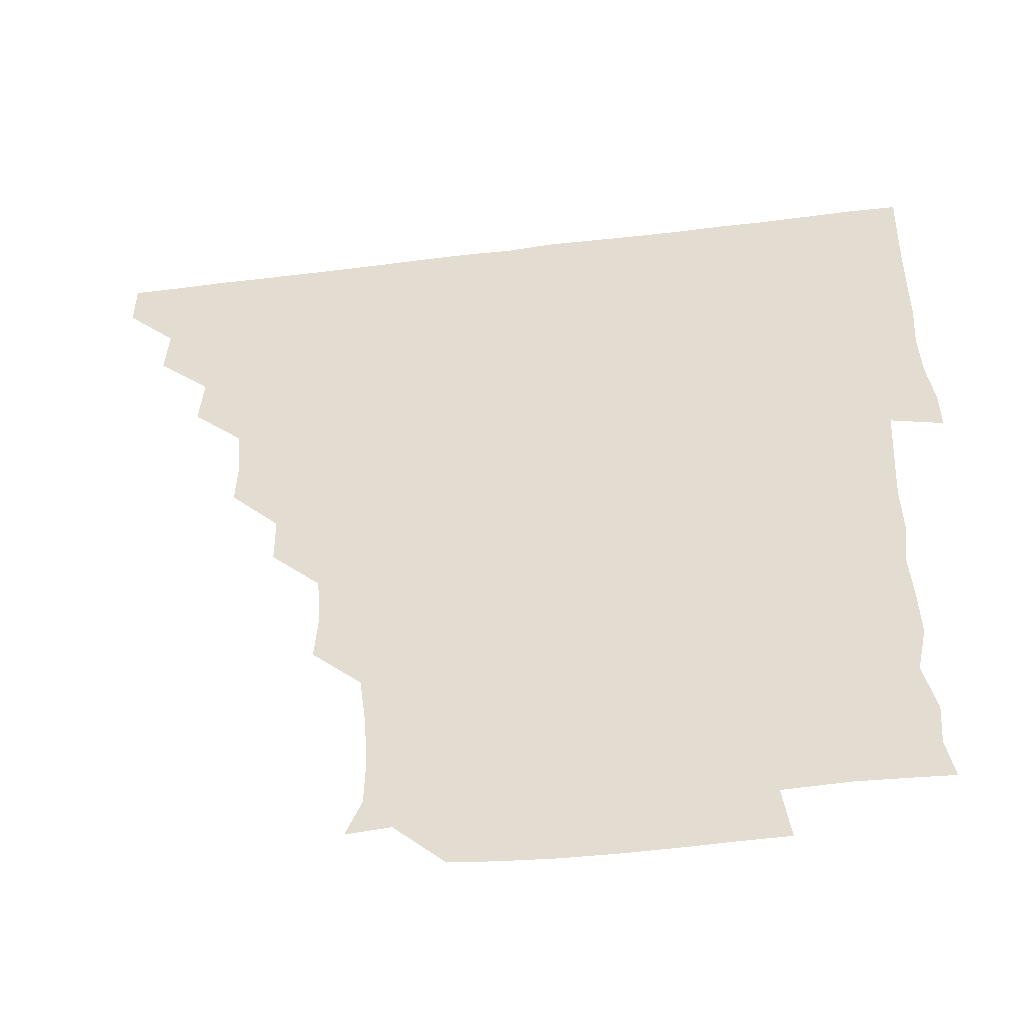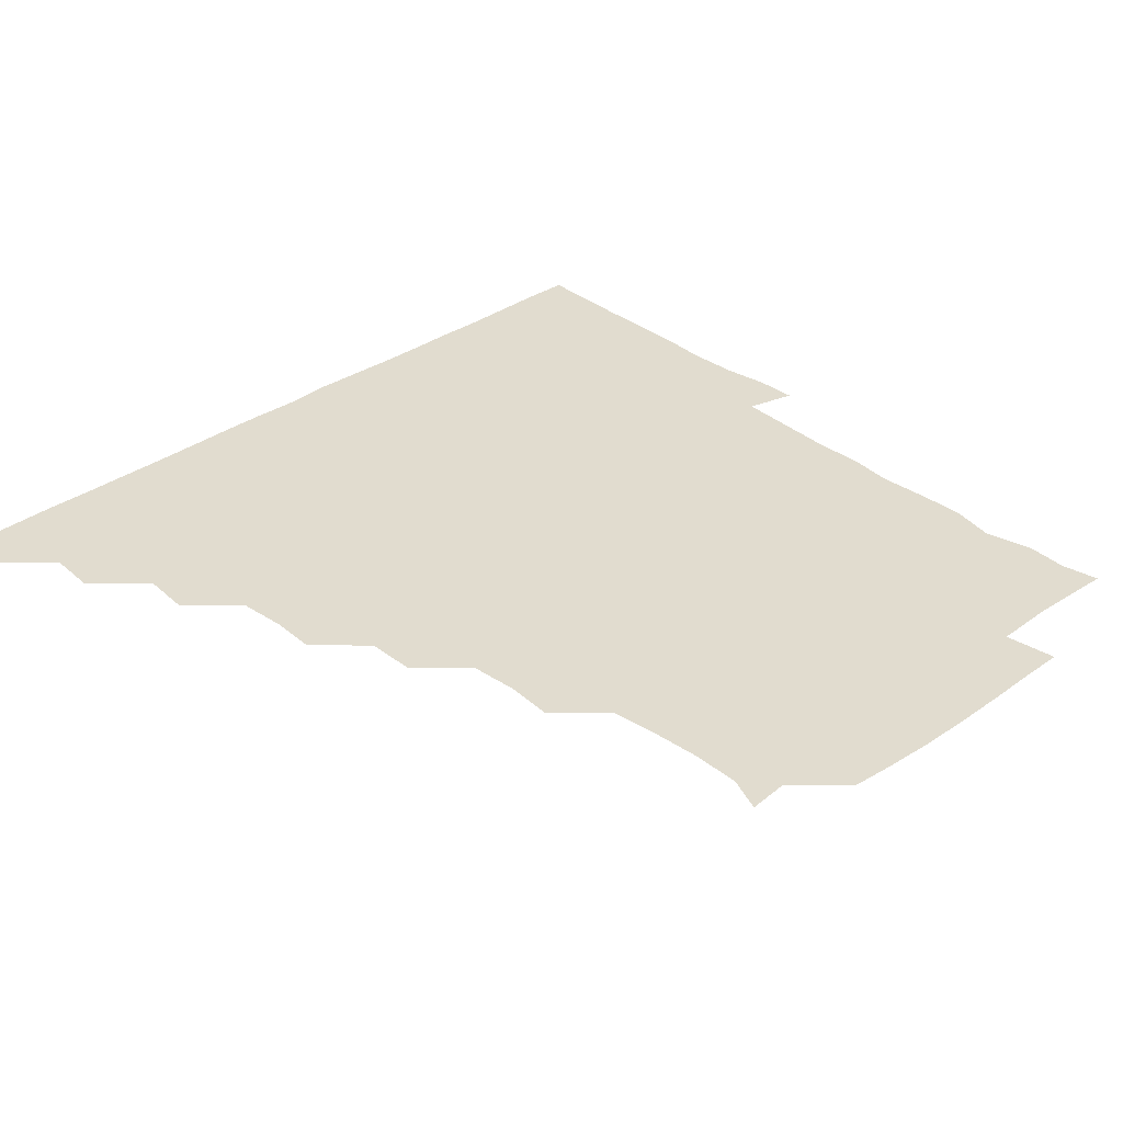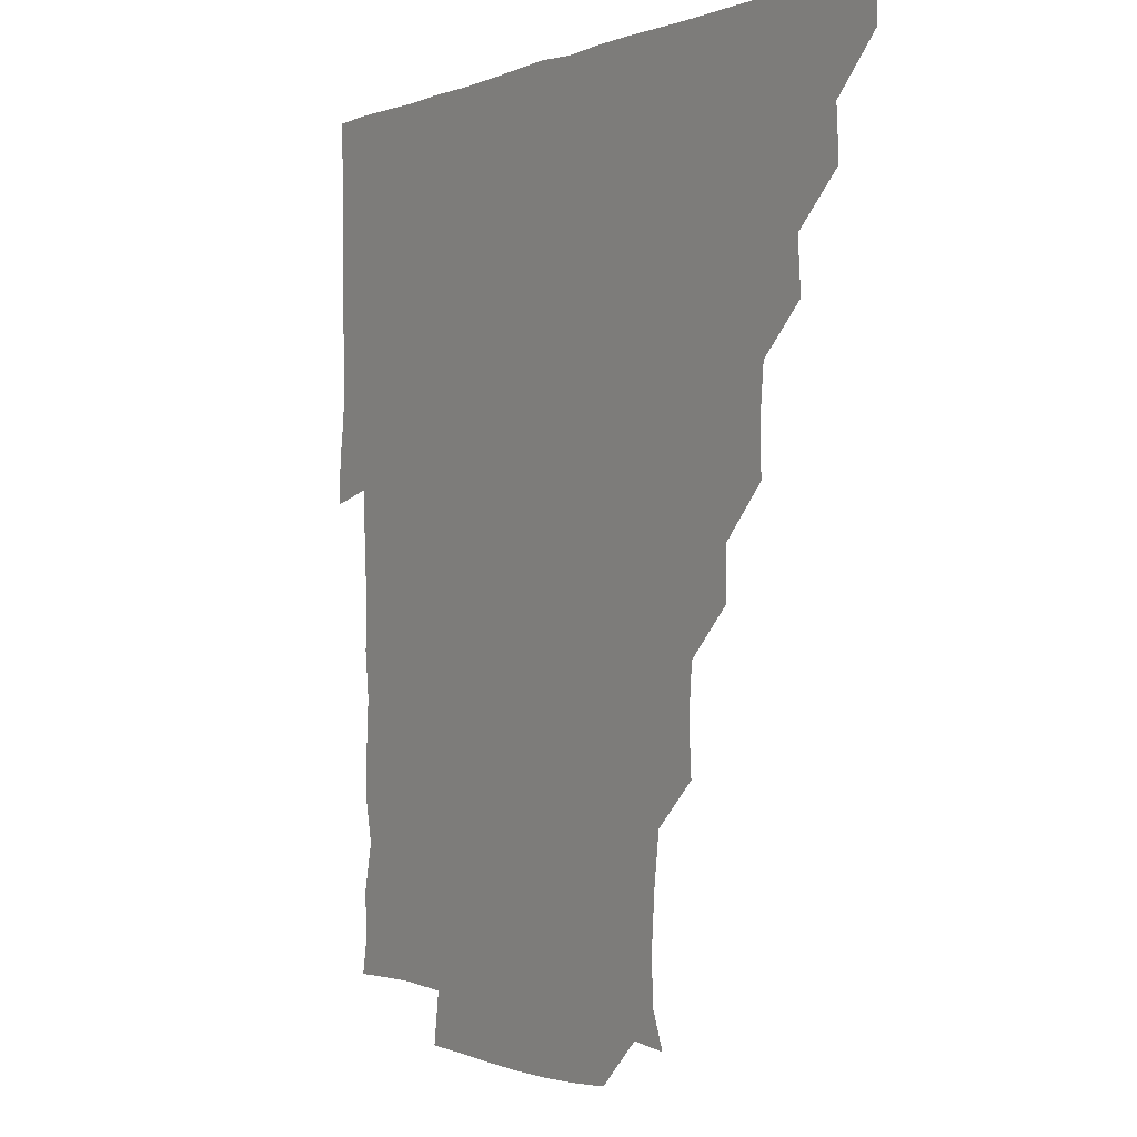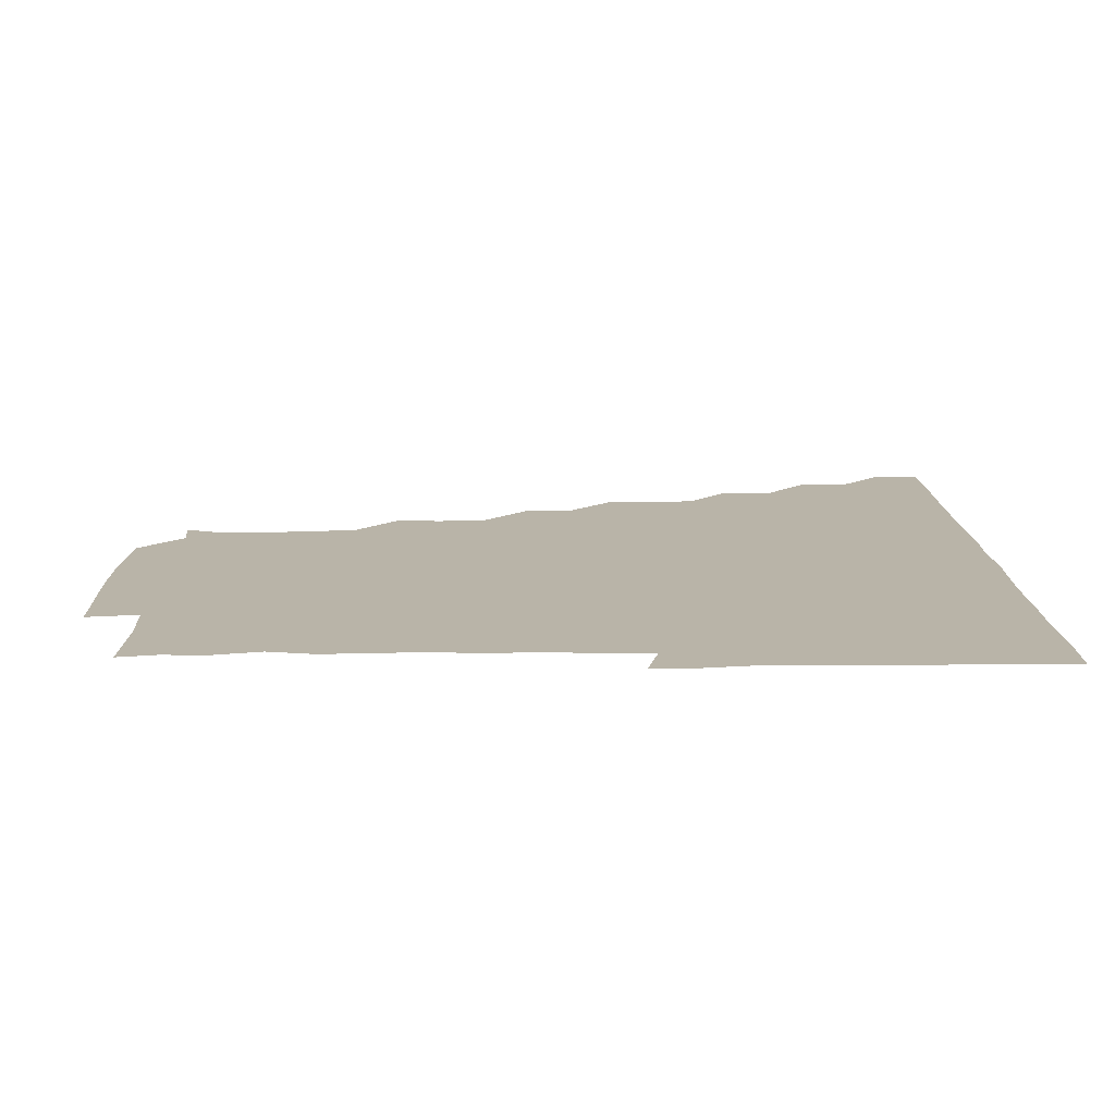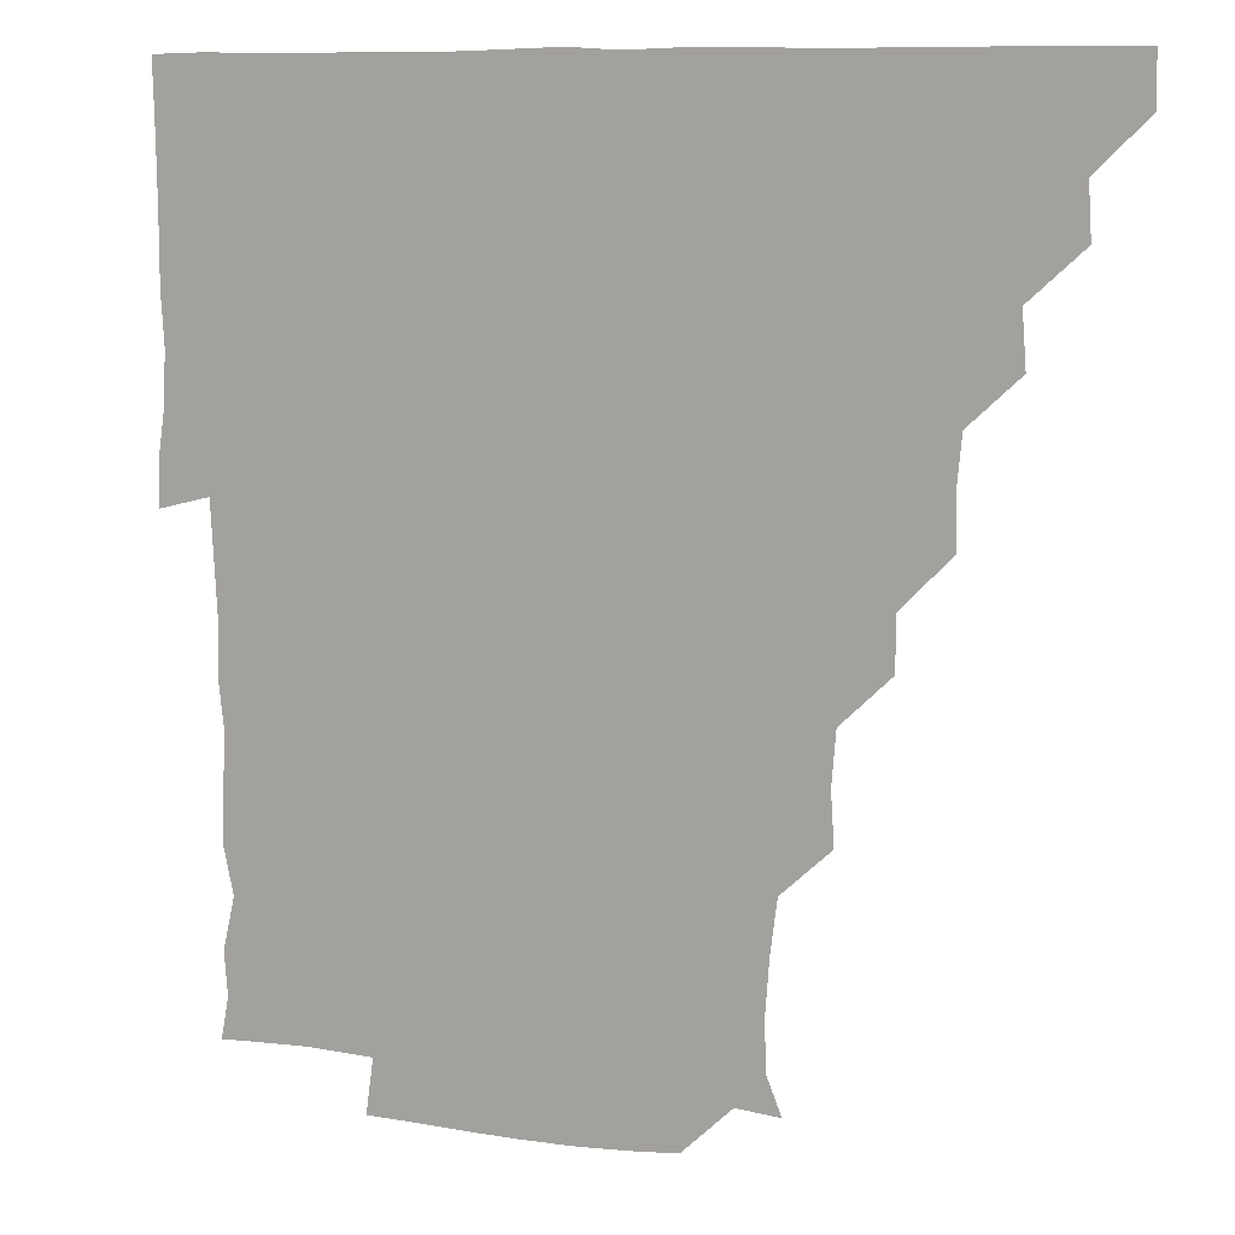
<metadata>
{"format":"obj","ext":"obj","renderer":"f3d","projection":"perspective","resolution":1024,"background":"white","views":[{"elev":-49.7,"azim":7.8,"up":"+Y"},{"elev":34.2,"azim":-43.5,"up":"+Z"},{"elev":-0.3,"azim":-122.7,"up":"+Y"},{"elev":13.1,"azim":88.5,"up":"+Z"},{"elev":9.7,"azim":-157.3,"up":"+Y"}]}
</metadata>
<code>
v 435.9 420.9 0
v 436.1 435.9 0
v 450.4 390 0
v 451.4 405.6 0
v 451.4 421 0
v 451.1 436 0
v 465.5 358.9 0
v 466.7 375.1 0
v 466.7 391.4 0
v 466.1 406 0
v 466.1 420.9 0
v 466 436.3 0
v 481.8 314.3 0
v 482.3 329 0
v 480.9 344.7 0
v 481.2 361.1 0
v 481.6 376.5 0
v 481.5 391.4 0
v 481.1 406 0
v 481 421.1 0
v 481 436.1 0
v 497 283 0
v 496.9 298.9 0
v 495.5 314.6 0
v 497.7 332.8 0
v 495.6 345.8 0
v 496.6 361.7 0
v 496.2 376.2 0
v 496.1 391.1 0
v 496.1 406 0
v 496.2 420.8 0
v 496 436.1 0
v 512.4 237.1 0
v 513.4 252.7 0
v 512.1 268.5 0
v 511.6 286.3 0
v 511.1 300.7 0
v 511.4 316.8 0
v 511.7 332.3 0
v 510.7 345.7 0
v 511.6 361.8 0
v 511.1 376.1 0
v 511.1 391 0
v 511 406 0
v 511 420.9 0
v 511.1 436.1 0
v 525.6 164.4 0
v 530.2 175.9 0
v 530.5 191.4 0
v 529.3 207.7 0
v 527.3 223.3 0
v 527.3 241.3 0
v 526.4 255.8 0
v 526.4 271.6 0
v 526.1 286 0
v 526.5 302 0
v 526.2 316.1 0
v 526 331.3 0
v 526.2 346.3 0
v 526.2 361.2 0
v 526.2 376.1 0
v 525.9 391 0
v 526.1 405.9 0
v 526 420.8 0
v 526.1 436.2 0
v 538.8 165.4 0
v 543.1 181 0
v 542.7 196.6 0
v 541.5 210.1 0
v 541.4 226.5 0
v 541.8 242.5 0
v 541.4 256.4 0
v 541 270.8 0
v 541.3 286.4 0
v 541.1 301.7 0
v 541.3 316.6 0
v 541.2 331.4 0
v 541.1 346.3 0
v 541.5 361.7 0
v 541.3 376.1 0
v 541.1 391 0
v 541.1 405.9 0
v 540.9 421.3 0
v 541 436.5 0
v 554 150.9 0
v 556.8 165.8 0
v 557 182.3 0
v 555.9 197.7 0
v 557.4 211.4 0
v 556 227.5 0
v 556.6 242.1 0
v 556.2 256.6 0
v 556.3 271.9 0
v 556.5 286.9 0
v 556.1 301 0
v 556 316.6 0
v 556.3 331.5 0
v 556 346 0
v 556.1 361.4 0
v 556 376.1 0
v 556 391 0
v 556.3 405.8 0
v 556.2 420.5 0
v 555.7 436.5 0
v 568.2 149.6 0
v 572.2 167.5 0
v 571.9 182.4 0
v 570.6 196 0
v 571.2 213.4 0
v 571.1 226.2 0
v 571.5 241.4 0
v 571.2 256.2 0
v 571 271.5 0
v 570.9 286.9 0
v 571.5 301.8 0
v 570.9 315.4 0
v 571 331.2 0
v 571 346.1 0
v 571.1 361.2 0
v 571 376 0
v 571 391 0
v 571.2 405.8 0
v 571.1 420.7 0
v 571 436 0
v 584.3 148.7 0
v 586.4 167.5 0
v 586.2 182.3 0
v 587.1 195.8 0
v 585.4 211.9 0
v 586.1 225.2 0
v 585.7 242 0
v 586.1 256.8 0
v 586.3 271.5 0
v 586 286.1 0
v 586 302 0
v 586.2 316.6 0
v 586.2 331.8 0
v 586.1 346.4 0
v 586.1 361.2 0
v 586.2 376.1 0
v 586.2 391 0
v 586.1 405.7 0
v 585.9 420.9 0
v 585.8 436.9 0
v 600.3 148.4 0
v 600.8 167.4 0
v 600.7 182.4 0
v 601.2 198.2 0
v 601.3 211.6 0
v 601.8 226.4 0
v 601 241.6 0
v 600.7 256.6 0
v 601.1 271.6 0
v 601 286.6 0
v 601 301.7 0
v 601.1 316 0
v 601 331.3 0
v 601 345.9 0
v 601.1 361.2 0
v 601.2 376.1 0
v 601.2 391 0
v 601 406 0
v 601 420.9 0
v 600.3 436.5 0
v 616.2 148.5 0
v 615.4 167.4 0
v 616 182.6 0
v 615.9 196.3 0
v 616.1 211.7 0
v 616.1 227.4 0
v 615.9 242.6 0
v 616.2 256.2 0
v 615.7 272 0
v 616 286.7 0
v 615.8 301.8 0
v 616.2 316.8 0
v 616.1 331.3 0
v 616 346.4 0
v 616.1 361.2 0
v 616.2 376.2 0
v 616.1 391 0
v 616.2 405.8 0
v 615.9 421.1 0
v 615.3 436 0
v 632.3 148.9 0
v 630.3 166.5 0
v 630.6 182 0
v 630.9 196.5 0
v 630.9 212.2 0
v 630.8 227.5 0
v 630.6 241.6 0
v 631.3 257 0
v 630.9 271.4 0
v 630.9 286.5 0
v 630.9 301.1 0
v 630.9 316.8 0
v 631.1 331.6 0
v 631 346.2 0
v 631 361.5 0
v 631.1 376.3 0
v 631 391 0
v 631.1 406 0
v 631.2 420.8 0
v 630.6 435.9 0
v 646.5 149 0
v 644.2 165.8 0
v 645.1 181.9 0
v 645.5 197.4 0
v 645.7 212.6 0
v 645.3 227.8 0
v 645.7 241.4 0
v 645.5 257.6 0
v 646 271.7 0
v 646 286.5 0
v 646.1 300.9 0
v 645.5 316.6 0
v 645.7 332.1 0
v 646.1 346.1 0
v 646 360.9 0
v 646 376.3 0
v 646.3 391.4 0
v 646.3 405.9 0
v 646.3 420.7 0
v 645.5 436.1 0
v 664 166.4 0
v 660.8 181.8 0
v 660.6 196.4 0
v 659.7 212.5 0
v 660.2 227.3 0
v 660.7 241.5 0
v 660.4 256.6 0
v 660.6 271.7 0
v 660.4 287 0
v 660.6 302.4 0
v 660.8 316.7 0
v 660.7 331.6 0
v 660.8 346.7 0
v 661 361.3 0
v 660.9 376.4 0
v 661 391.2 0
v 661 406 0
v 661.1 420.9 0
v 661 435.8 0
v 679.2 165.8 0
v 675.1 181.6 0
v 674.7 197.2 0
v 674 211.3 0
v 674.7 226.8 0
v 674.6 241.7 0
v 675 255.8 0
v 674.8 271.9 0
v 674.7 287 0
v 675.1 302 0
v 675.6 317.5 0
v 675.3 331.8 0
v 675.1 347 0
v 675.2 362.3 0
v 675.7 376.6 0
v 675.9 391.5 0
v 676 406.1 0
v 676.1 420.8 0
v 676.1 436.1 0
v 691.6 165.2 0
v 689.3 177.7 0
v 690.3 191 0
v 686.7 206.9 0
v 689.8 221.5 0
v 689.4 236.5 0
v 688.4 252.3 0
v 690 267.2 0
v 689.6 282.6 0
v 690.4 298.4 0
v 691.5 317.9 0
v 689.7 332.4 0
v 689.7 345.9 0
v 690 361 0
v 690.1 376.5 0
v 690.1 391.7 0
v 690.8 406.2 0
v 690.8 420.7 0
v 690.9 436.3 0
v 707.4 313.9 0
v 707.2 327 0
v 705 341.7 0
v 704.3 357.8 0
v 705.3 373.6 0
v 705.3 389.6 0
v 705.4 405.7 0
v 705.7 421 0
v 706.1 435.9 0
f 4 5 1
f 1 5 2
f 5 6 2
f 8 9 3
f 3 9 4
f 9 10 4
f 4 10 5
f 10 11 5
f 5 11 6
f 11 12 6
f 15 16 7
f 7 16 8
f 16 17 8
f 8 17 9
f 17 18 9
f 9 18 10
f 18 19 10
f 10 19 11
f 19 20 11
f 11 20 12
f 20 21 12
f 23 24 13
f 13 24 14
f 24 25 14
f 14 25 15
f 25 26 15
f 15 26 16
f 26 27 16
f 16 27 17
f 27 28 17
f 17 28 18
f 28 29 18
f 18 29 19
f 29 30 19
f 19 30 20
f 30 31 20
f 20 31 21
f 31 32 21
f 35 36 22
f 22 36 23
f 36 37 23
f 23 37 24
f 37 38 24
f 24 38 25
f 38 39 25
f 25 39 26
f 39 40 26
f 26 40 27
f 40 41 27
f 27 41 28
f 41 42 28
f 28 42 29
f 42 43 29
f 29 43 30
f 43 44 30
f 30 44 31
f 44 45 31
f 31 45 32
f 45 46 32
f 51 52 33
f 33 52 34
f 52 53 34
f 34 53 35
f 53 54 35
f 35 54 36
f 54 55 36
f 36 55 37
f 55 56 37
f 37 56 38
f 56 57 38
f 38 57 39
f 57 58 39
f 39 58 40
f 58 59 40
f 40 59 41
f 59 60 41
f 41 60 42
f 60 61 42
f 42 61 43
f 61 62 43
f 43 62 44
f 62 63 44
f 44 63 45
f 63 64 45
f 45 64 46
f 64 65 46
f 47 66 48
f 66 67 48
f 48 67 49
f 67 68 49
f 49 68 50
f 68 69 50
f 50 69 51
f 69 70 51
f 51 70 52
f 70 71 52
f 52 71 53
f 71 72 53
f 53 72 54
f 72 73 54
f 54 73 55
f 73 74 55
f 55 74 56
f 74 75 56
f 56 75 57
f 75 76 57
f 57 76 58
f 76 77 58
f 58 77 59
f 77 78 59
f 59 78 60
f 78 79 60
f 60 79 61
f 79 80 61
f 61 80 62
f 80 81 62
f 62 81 63
f 81 82 63
f 63 82 64
f 82 83 64
f 64 83 65
f 83 84 65
f 85 86 66
f 66 86 67
f 86 87 67
f 67 87 68
f 87 88 68
f 68 88 69
f 88 89 69
f 69 89 70
f 89 90 70
f 70 90 71
f 90 91 71
f 71 91 72
f 91 92 72
f 72 92 73
f 92 93 73
f 73 93 74
f 93 94 74
f 74 94 75
f 94 95 75
f 75 95 76
f 95 96 76
f 76 96 77
f 96 97 77
f 77 97 78
f 97 98 78
f 78 98 79
f 98 99 79
f 79 99 80
f 99 100 80
f 80 100 81
f 100 101 81
f 81 101 82
f 101 102 82
f 82 102 83
f 102 103 83
f 83 103 84
f 103 104 84
f 85 105 86
f 105 106 86
f 86 106 87
f 106 107 87
f 87 107 88
f 107 108 88
f 88 108 89
f 108 109 89
f 89 109 90
f 109 110 90
f 90 110 91
f 110 111 91
f 91 111 92
f 111 112 92
f 92 112 93
f 112 113 93
f 93 113 94
f 113 114 94
f 94 114 95
f 114 115 95
f 95 115 96
f 115 116 96
f 96 116 97
f 116 117 97
f 97 117 98
f 117 118 98
f 98 118 99
f 118 119 99
f 99 119 100
f 119 120 100
f 100 120 101
f 120 121 101
f 101 121 102
f 121 122 102
f 102 122 103
f 122 123 103
f 103 123 104
f 123 124 104
f 105 125 106
f 125 126 106
f 106 126 107
f 126 127 107
f 107 127 108
f 127 128 108
f 108 128 109
f 128 129 109
f 109 129 110
f 129 130 110
f 110 130 111
f 130 131 111
f 111 131 112
f 131 132 112
f 112 132 113
f 132 133 113
f 113 133 114
f 133 134 114
f 114 134 115
f 134 135 115
f 115 135 116
f 135 136 116
f 116 136 117
f 136 137 117
f 117 137 118
f 137 138 118
f 118 138 119
f 138 139 119
f 119 139 120
f 139 140 120
f 120 140 121
f 140 141 121
f 121 141 122
f 141 142 122
f 122 142 123
f 142 143 123
f 123 143 124
f 143 144 124
f 125 145 126
f 145 146 126
f 126 146 127
f 146 147 127
f 127 147 128
f 147 148 128
f 128 148 129
f 148 149 129
f 129 149 130
f 149 150 130
f 130 150 131
f 150 151 131
f 131 151 132
f 151 152 132
f 132 152 133
f 152 153 133
f 133 153 134
f 153 154 134
f 134 154 135
f 154 155 135
f 135 155 136
f 155 156 136
f 136 156 137
f 156 157 137
f 137 157 138
f 157 158 138
f 138 158 139
f 158 159 139
f 139 159 140
f 159 160 140
f 140 160 141
f 160 161 141
f 141 161 142
f 161 162 142
f 142 162 143
f 162 163 143
f 143 163 144
f 163 164 144
f 145 165 146
f 165 166 146
f 146 166 147
f 166 167 147
f 147 167 148
f 167 168 148
f 148 168 149
f 168 169 149
f 149 169 150
f 169 170 150
f 150 170 151
f 170 171 151
f 151 171 152
f 171 172 152
f 152 172 153
f 172 173 153
f 153 173 154
f 173 174 154
f 154 174 155
f 174 175 155
f 155 175 156
f 175 176 156
f 156 176 157
f 176 177 157
f 157 177 158
f 177 178 158
f 158 178 159
f 178 179 159
f 159 179 160
f 179 180 160
f 160 180 161
f 180 181 161
f 161 181 162
f 181 182 162
f 162 182 163
f 182 183 163
f 163 183 164
f 183 184 164
f 165 185 166
f 185 186 166
f 166 186 167
f 186 187 167
f 167 187 168
f 187 188 168
f 168 188 169
f 188 189 169
f 169 189 170
f 189 190 170
f 170 190 171
f 190 191 171
f 171 191 172
f 191 192 172
f 172 192 173
f 192 193 173
f 173 193 174
f 193 194 174
f 174 194 175
f 194 195 175
f 175 195 176
f 195 196 176
f 176 196 177
f 196 197 177
f 177 197 178
f 197 198 178
f 178 198 179
f 198 199 179
f 179 199 180
f 199 200 180
f 180 200 181
f 200 201 181
f 181 201 182
f 201 202 182
f 182 202 183
f 202 203 183
f 183 203 184
f 203 204 184
f 185 205 186
f 205 206 186
f 186 206 187
f 206 207 187
f 187 207 188
f 207 208 188
f 188 208 189
f 208 209 189
f 189 209 190
f 209 210 190
f 190 210 191
f 210 211 191
f 191 211 192
f 211 212 192
f 192 212 193
f 212 213 193
f 193 213 194
f 213 214 194
f 194 214 195
f 214 215 195
f 195 215 196
f 215 216 196
f 196 216 197
f 216 217 197
f 197 217 198
f 217 218 198
f 198 218 199
f 218 219 199
f 199 219 200
f 219 220 200
f 200 220 201
f 220 221 201
f 201 221 202
f 221 222 202
f 202 222 203
f 222 223 203
f 203 223 204
f 223 224 204
f 206 225 207
f 225 226 207
f 207 226 208
f 226 227 208
f 208 227 209
f 227 228 209
f 209 228 210
f 228 229 210
f 210 229 211
f 229 230 211
f 211 230 212
f 230 231 212
f 212 231 213
f 231 232 213
f 213 232 214
f 232 233 214
f 214 233 215
f 233 234 215
f 215 234 216
f 234 235 216
f 216 235 217
f 235 236 217
f 217 236 218
f 236 237 218
f 218 237 219
f 237 238 219
f 219 238 220
f 238 239 220
f 220 239 221
f 239 240 221
f 221 240 222
f 240 241 222
f 222 241 223
f 241 242 223
f 223 242 224
f 242 243 224
f 225 244 226
f 244 245 226
f 226 245 227
f 245 246 227
f 227 246 228
f 246 247 228
f 228 247 229
f 247 248 229
f 229 248 230
f 248 249 230
f 230 249 231
f 249 250 231
f 231 250 232
f 250 251 232
f 232 251 233
f 251 252 233
f 233 252 234
f 252 253 234
f 234 253 235
f 253 254 235
f 235 254 236
f 254 255 236
f 236 255 237
f 255 256 237
f 237 256 238
f 256 257 238
f 238 257 239
f 257 258 239
f 239 258 240
f 258 259 240
f 240 259 241
f 259 260 241
f 241 260 242
f 260 261 242
f 242 261 243
f 261 262 243
f 244 263 245
f 263 264 245
f 245 264 246
f 264 265 246
f 246 265 247
f 265 266 247
f 247 266 248
f 266 267 248
f 248 267 249
f 267 268 249
f 249 268 250
f 268 269 250
f 250 269 251
f 269 270 251
f 251 270 252
f 270 271 252
f 252 271 253
f 271 272 253
f 253 272 254
f 272 273 254
f 254 273 255
f 273 274 255
f 255 274 256
f 274 275 256
f 256 275 257
f 275 276 257
f 257 276 258
f 276 277 258
f 258 277 259
f 277 278 259
f 259 278 260
f 278 279 260
f 260 279 261
f 279 280 261
f 261 280 262
f 280 281 262
f 273 282 274
f 282 283 274
f 274 283 275
f 283 284 275
f 275 284 276
f 284 285 276
f 276 285 277
f 285 286 277
f 277 286 278
f 286 287 278
f 278 287 279
f 287 288 279
f 279 288 280
f 288 289 280
f 280 289 281
f 289 290 281

</code>
